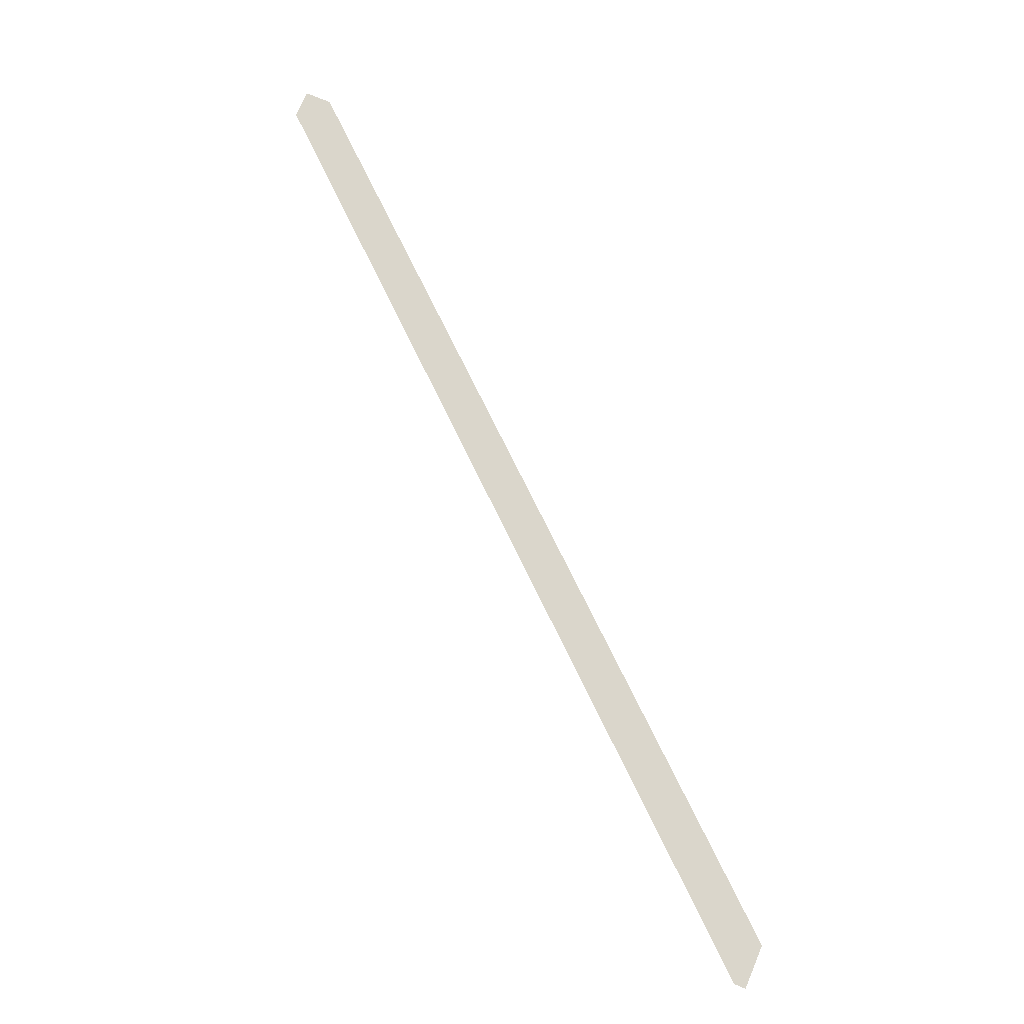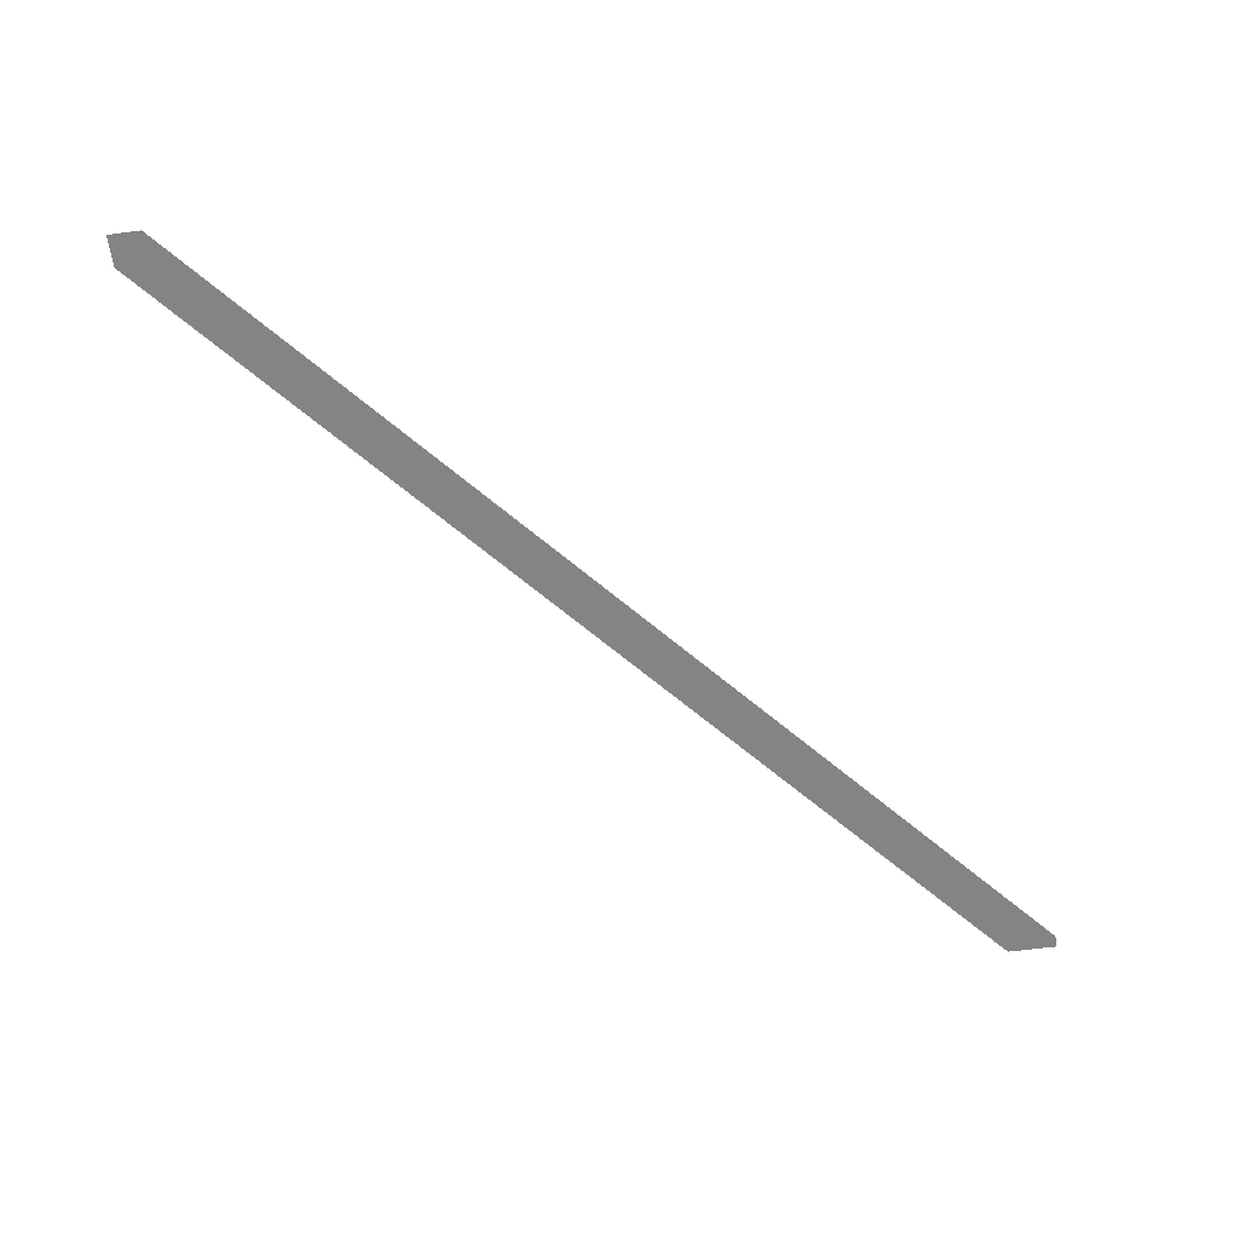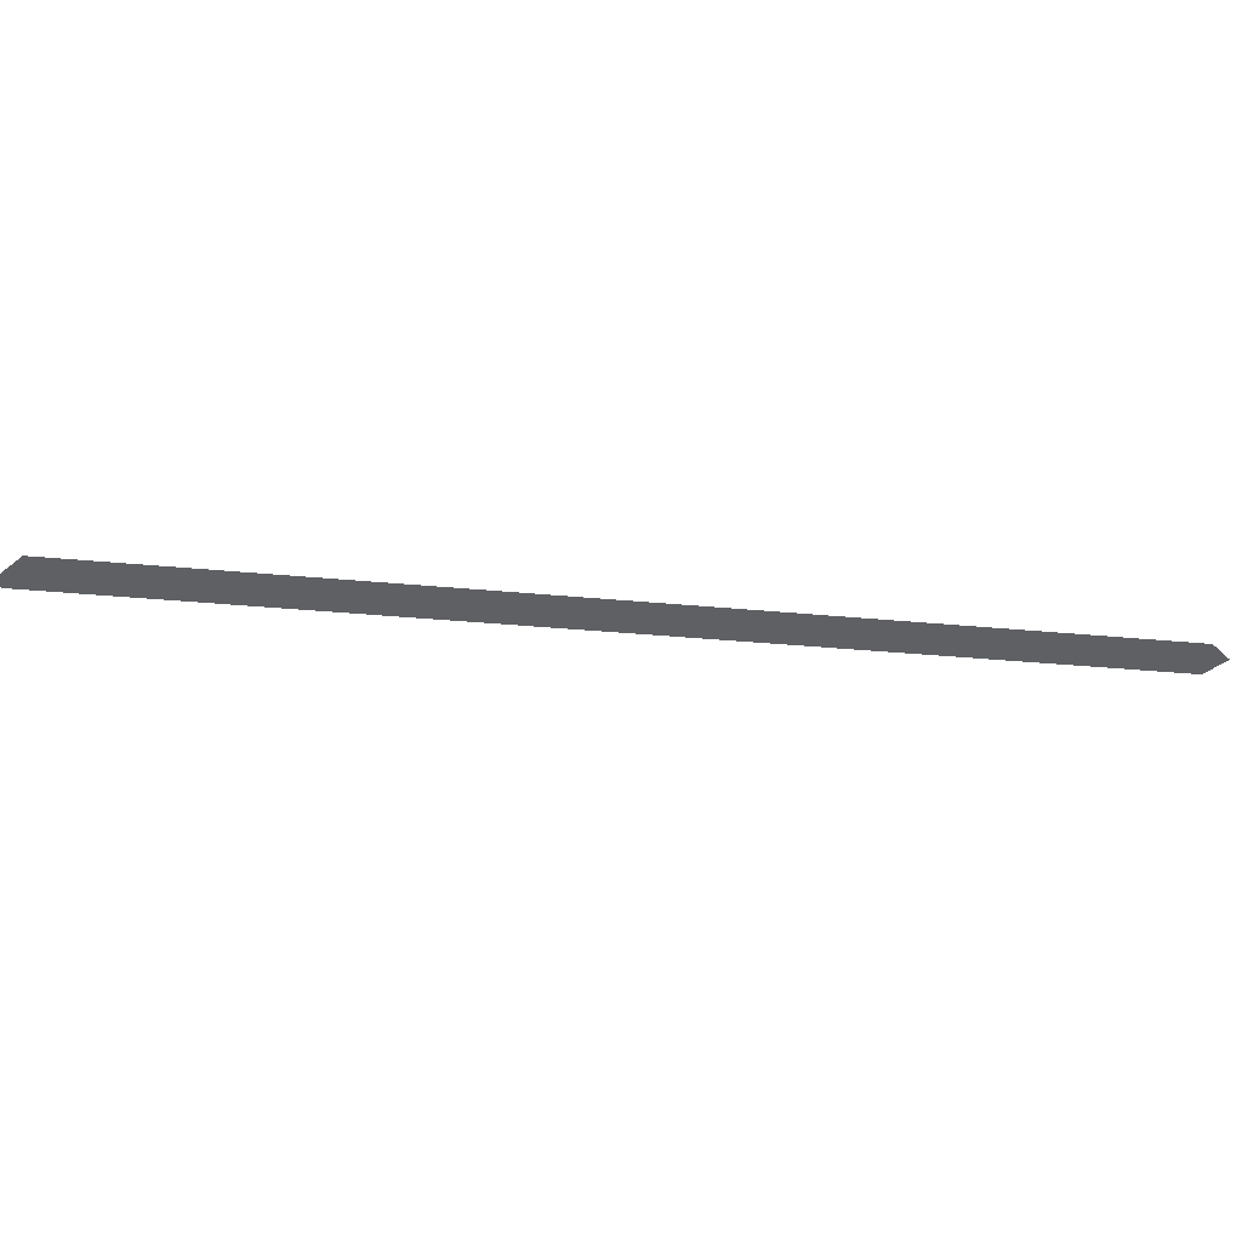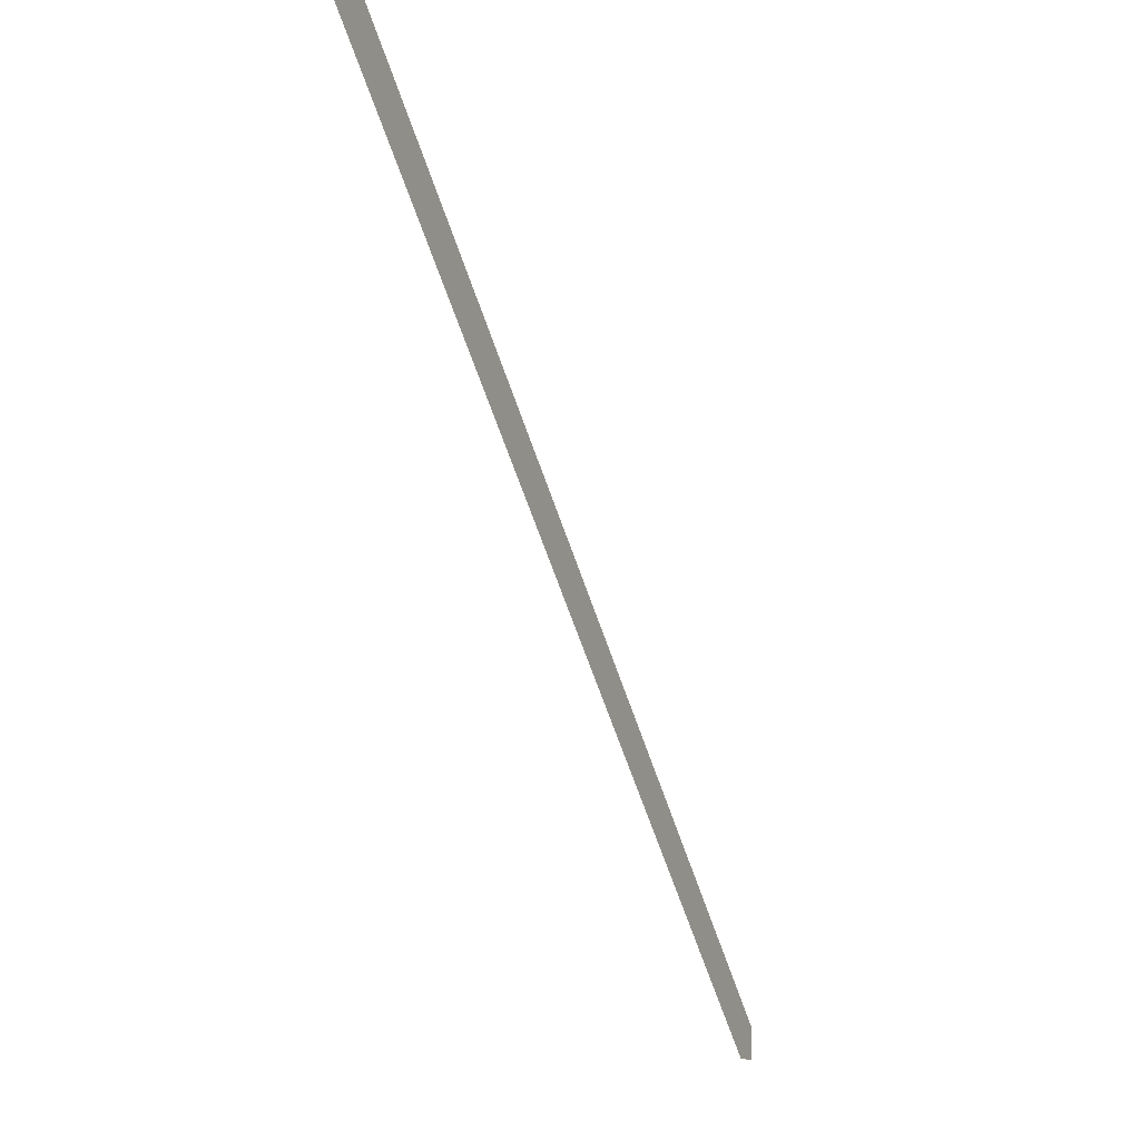
<metadata>
{"format":"obj","ext":"obj","renderer":"f3d","projection":"perspective","resolution":1024,"background":"white","views":[{"elev":73.9,"azim":22.9,"up":"+Y"},{"elev":-61.3,"azim":-82.4,"up":"+Y"},{"elev":-43.1,"azim":132.8,"up":"+Y"},{"elev":-12.5,"azim":113.5,"up":"+Z"}]}
</metadata>
<code>
o 1093
v 2224 1852 6.996
v 2224 1852 6.85
v 2224 1852 6.85
v 2224 1852 6.85
v 2224 1852 6.996
v 2228 1852 10.25
v 2228 1852 10.25
v 2224 1852 6.996
v 2228 1852 10.48
v 2224 1852 6.996
v 2228 1852 10.25
v 2228 1852 10.48
v 2228 1852 10.48
v 2228 1852 10.48
v 2228 1852 10.25
v 2224 1852 6.85
v 2224 1852 6.85
v 2224 1852 6.85
v 2228 1852 10.25
v 2224 1852 6.996
f 1 2 3
f 4 5 6
f 7 8 9
f 10 11 9
f 7 12 13
f 14 11 13
f 15 16 17
f 18 19 20

</code>
